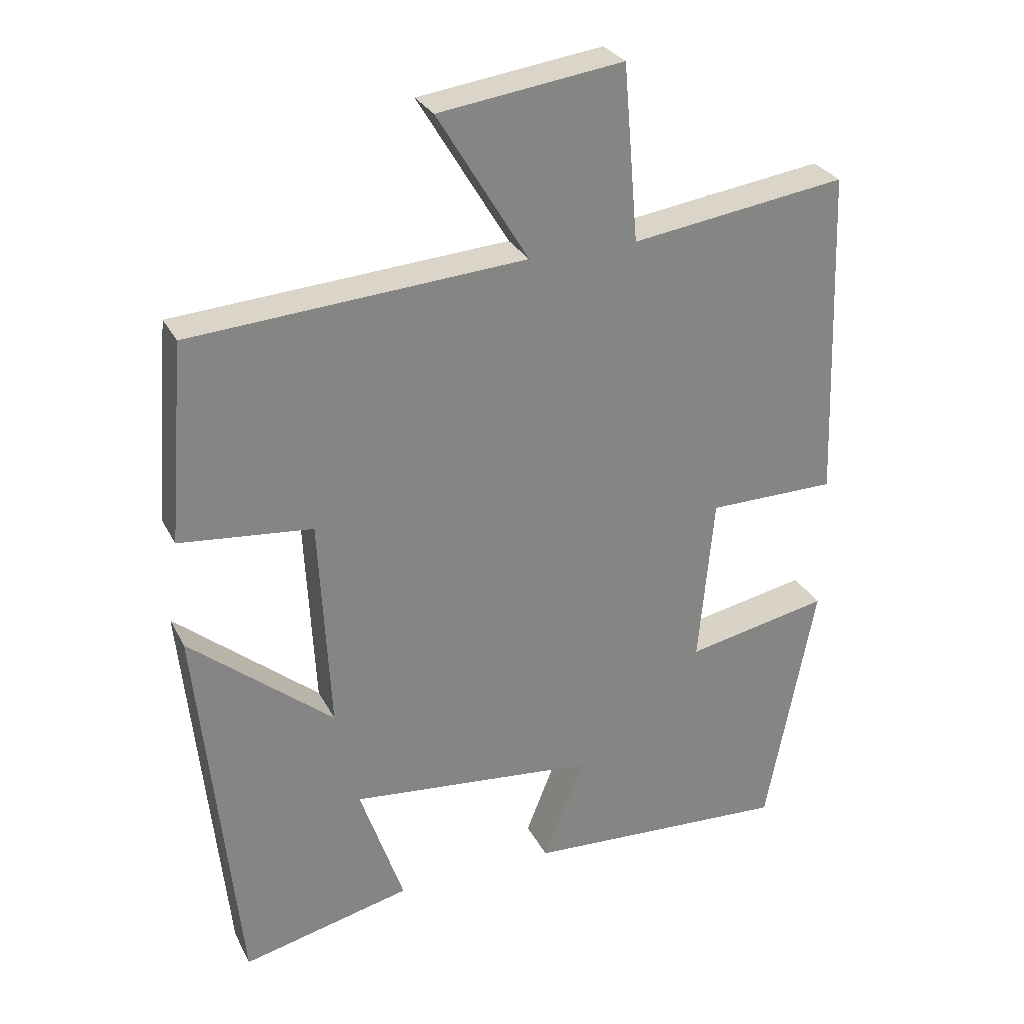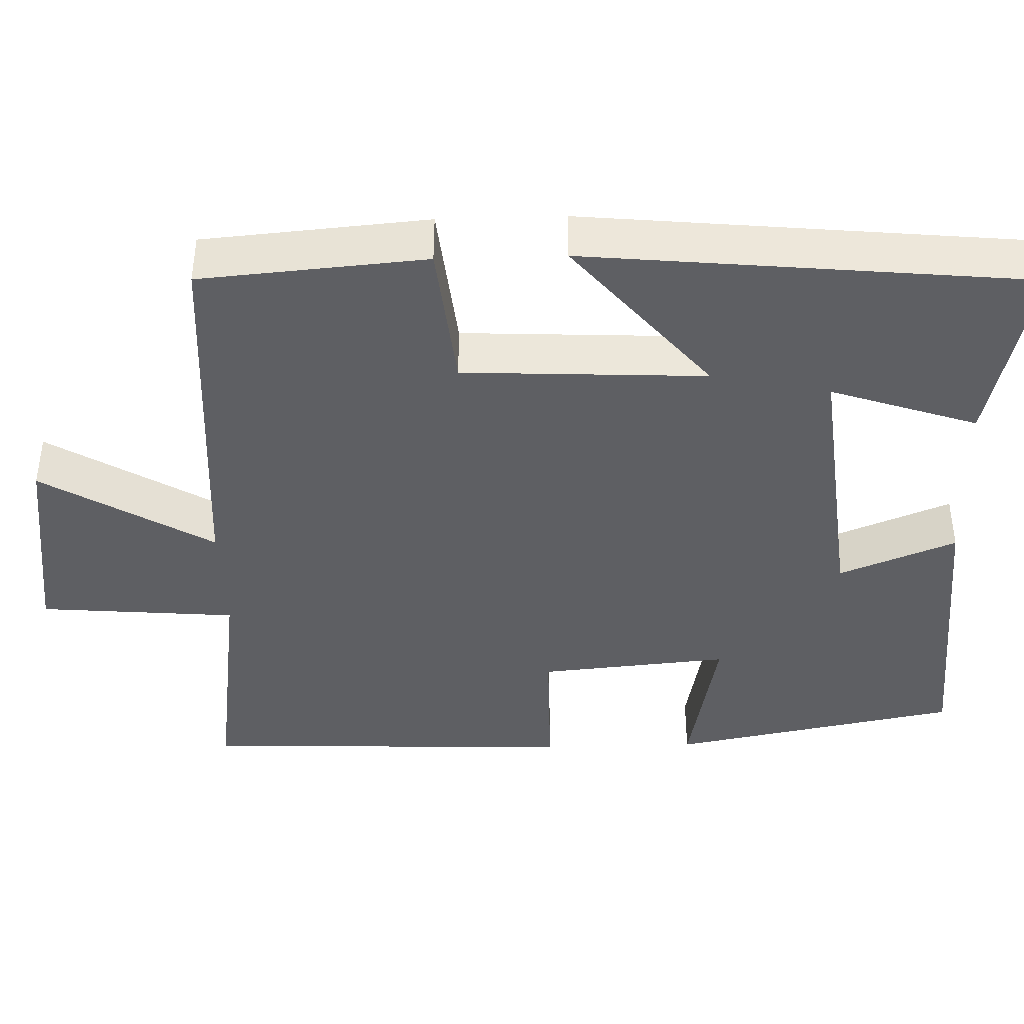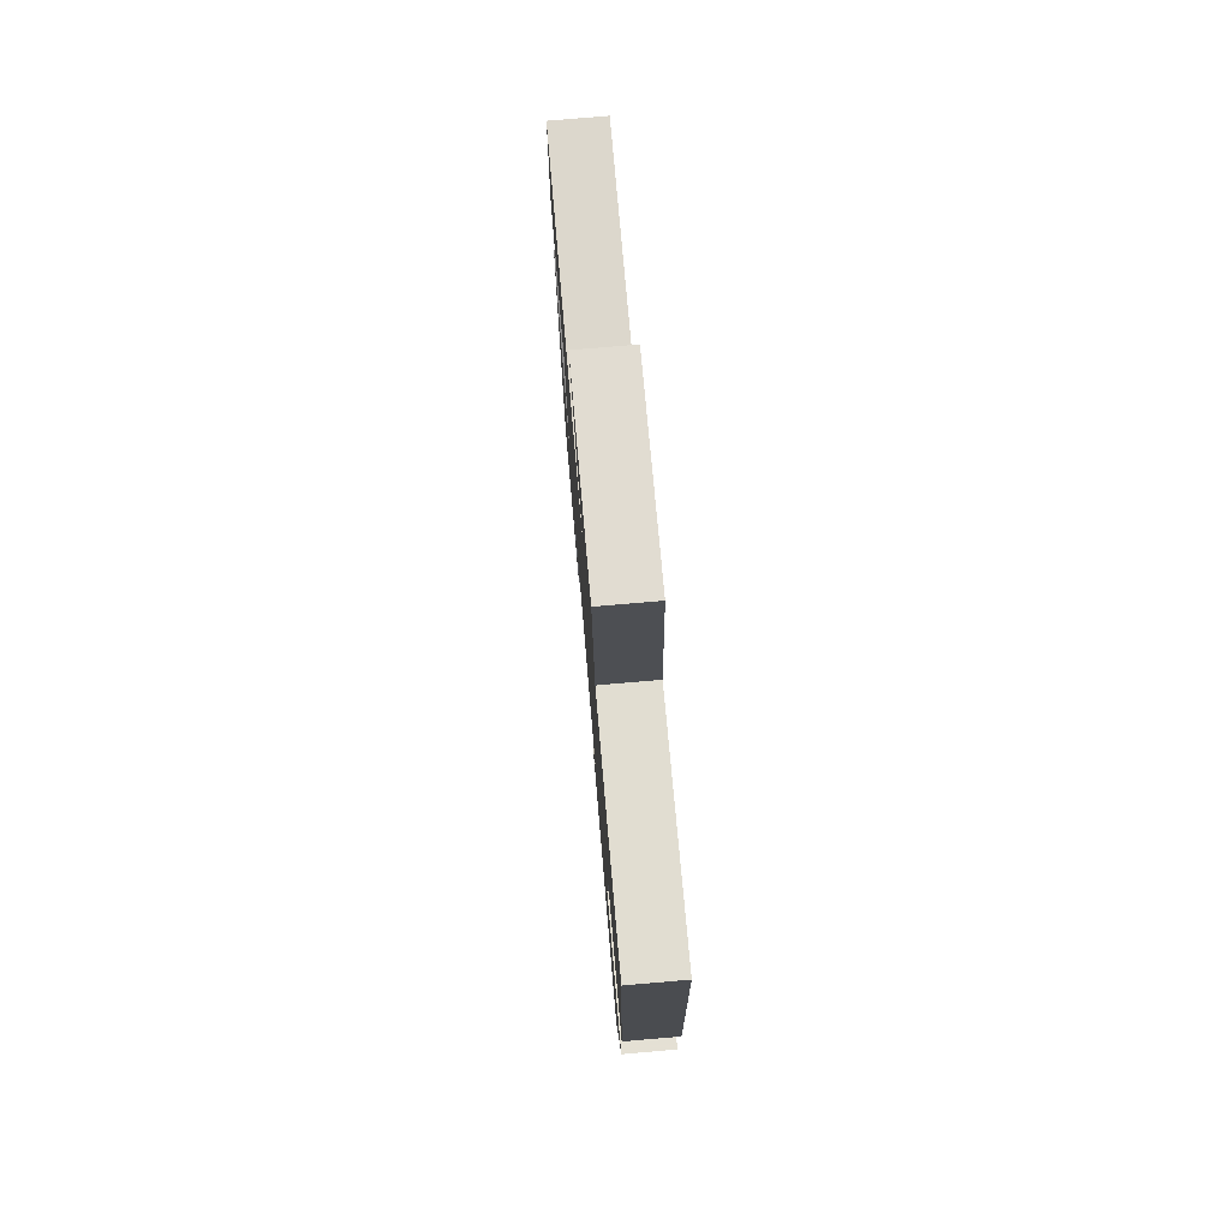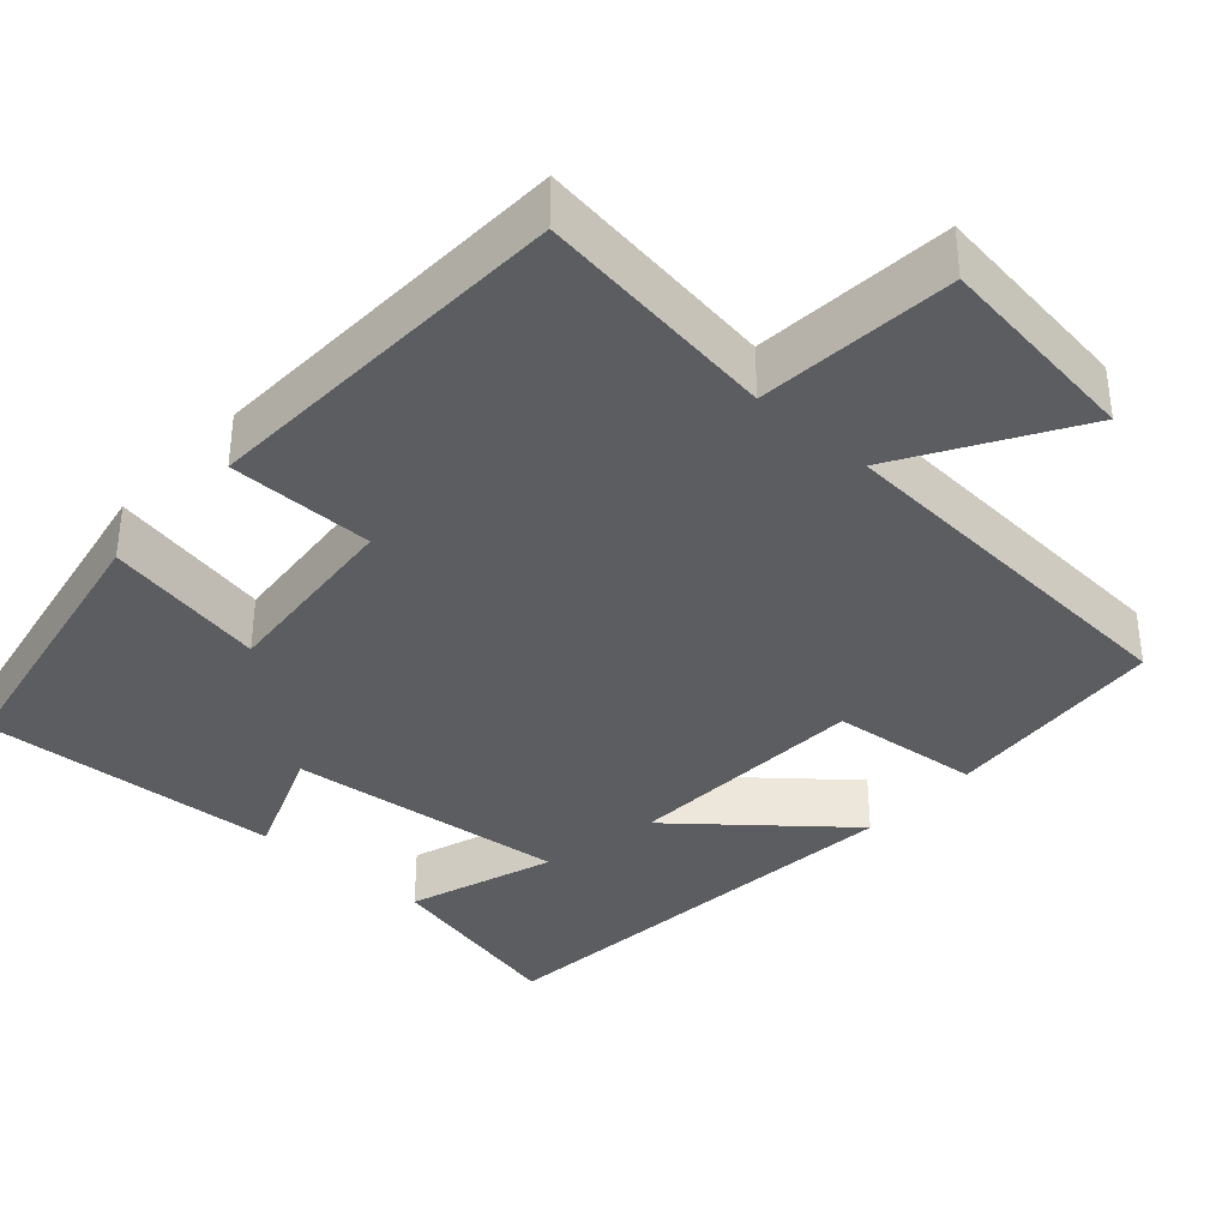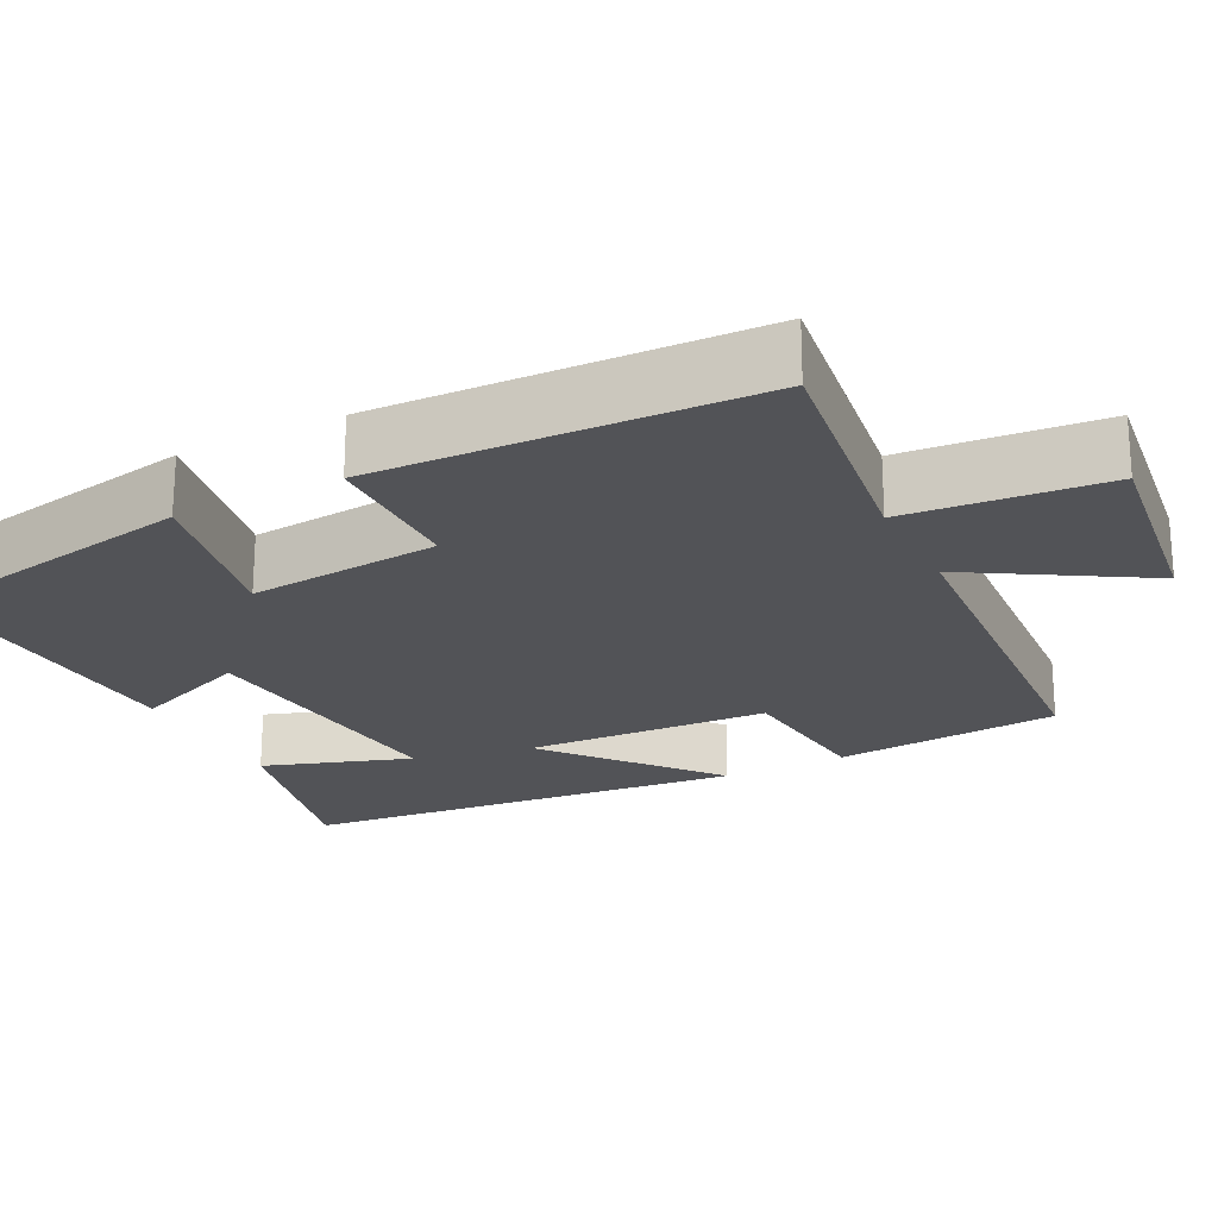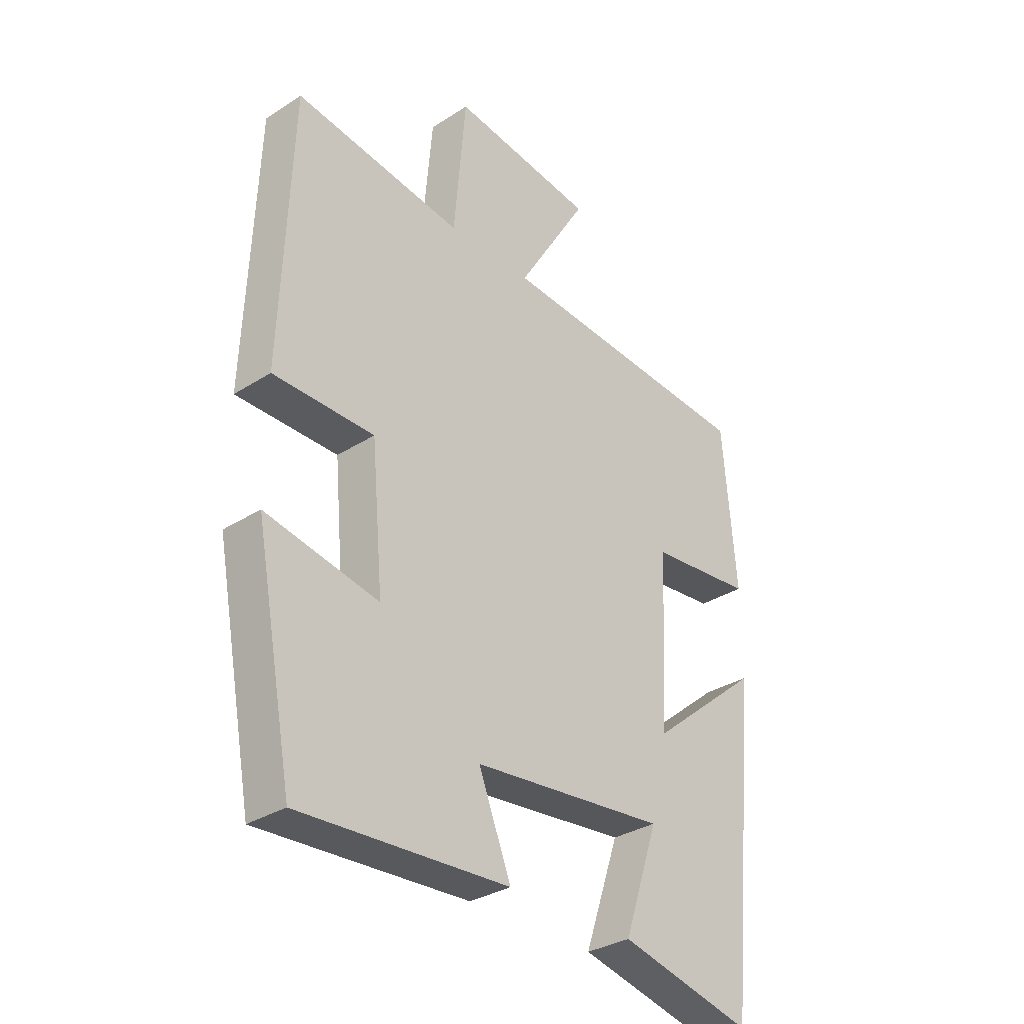
<metadata>
{"format":"obj","ext":"obj","renderer":"f3d","projection":"perspective","resolution":1024,"background":"white","views":[{"elev":28.9,"azim":157.1,"up":"+Z"},{"elev":-41.0,"azim":91.8,"up":"+Y"},{"elev":76.6,"azim":-94.9,"up":"+Z"},{"elev":-36.5,"azim":-42.0,"up":"+Y"},{"elev":-22.3,"azim":-63.1,"up":"+Y"},{"elev":-32.4,"azim":-48.2,"up":"+Z"}]}
</metadata>
<code>
v 0.442 0.07 -0.558
v 0.194 0.07 -0.5
v 0.258 0.07 -0.311
v -0.102 0.07 -0.349
v -0.042 0.07 -0.5
v -0.429 0.07 -0.523
v -0.5 0.07 -0.149
v -0.291 0.07 -0.19
v -0.313 0.07 0.056
v -0.5 0.07 0.057
v -0.482 0.07 0.544
v -0.168 0.07 0.5
v -0.146 0.07 0.755
v 0.122 0.07 0.719
v -0.01 0.07 0.5
v 0.476 0.07 0.467
v 0.5 0.07 0.176
v 0.307 0.07 0.156
v 0.291 0.07 -0.158
v 0.5 0.07 0.016
v 0.442 0 -0.558
v 0.194 0 -0.5
v 0.258 0 -0.311
v -0.102 0 -0.349
v -0.042 0 -0.5
v -0.429 0 -0.523
v -0.5 0 -0.149
v -0.291 0 -0.19
v -0.313 0 0.056
v -0.5 0 0.057
v -0.482 0 0.544
v -0.168 0 0.5
v -0.146 0 0.755
v 0.122 0 0.719
v -0.01 0 0.5
v 0.476 0 0.467
v 0.5 0 0.176
v 0.307 0 0.156
v 0.291 0 -0.158
v 0.5 0 0.016
f 19 20 1
f 15 16 17 18
f 15 18 19
f 12 13 14 15
f 12 15 19 1
f 9 10 11 12
f 8 9 12
f 5 6 7 8
f 4 5 8
f 3 4 8 12
f 1 2 3
f 1 3 12
f 21 40 39
f 38 37 36 35
f 39 38 35
f 35 34 33 32
f 21 39 35 32
f 32 31 30 29
f 32 29 28
f 28 27 26 25
f 28 25 24
f 32 28 24 23
f 23 22 21
f 32 23 21
f 1 21 22 2
f 2 22 23 3
f 3 23 24 4
f 4 24 25 5
f 5 25 26 6
f 6 26 27 7
f 7 27 28 8
f 8 28 29 9
f 9 29 30 10
f 10 30 31 11
f 11 31 32 12
f 12 32 33 13
f 13 33 34 14
f 14 34 35 15
f 15 35 36 16
f 16 36 37 17
f 17 37 38 18
f 18 38 39 19
f 19 39 40 20
f 20 40 21 1

</code>
